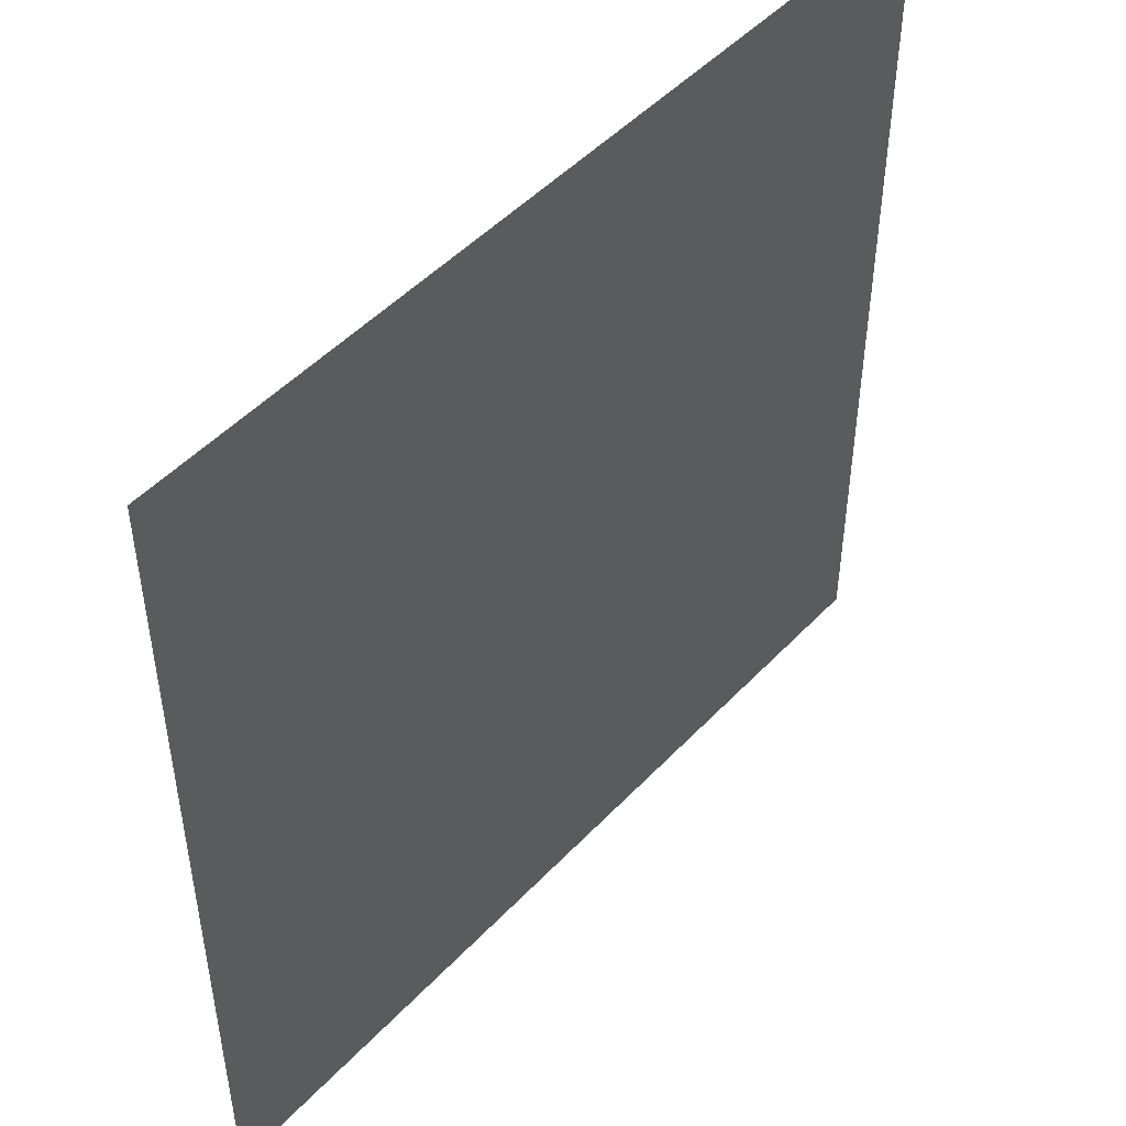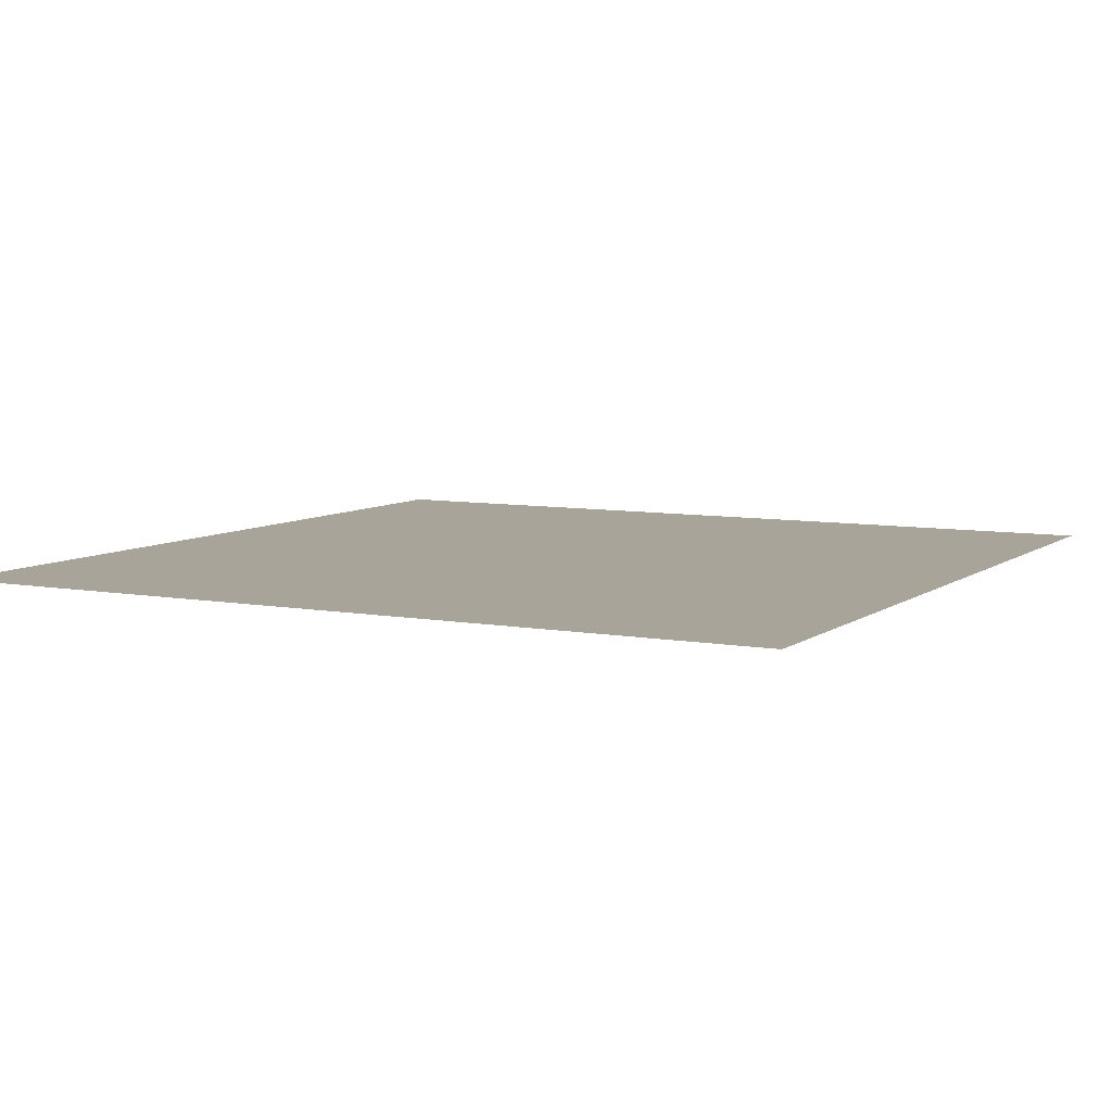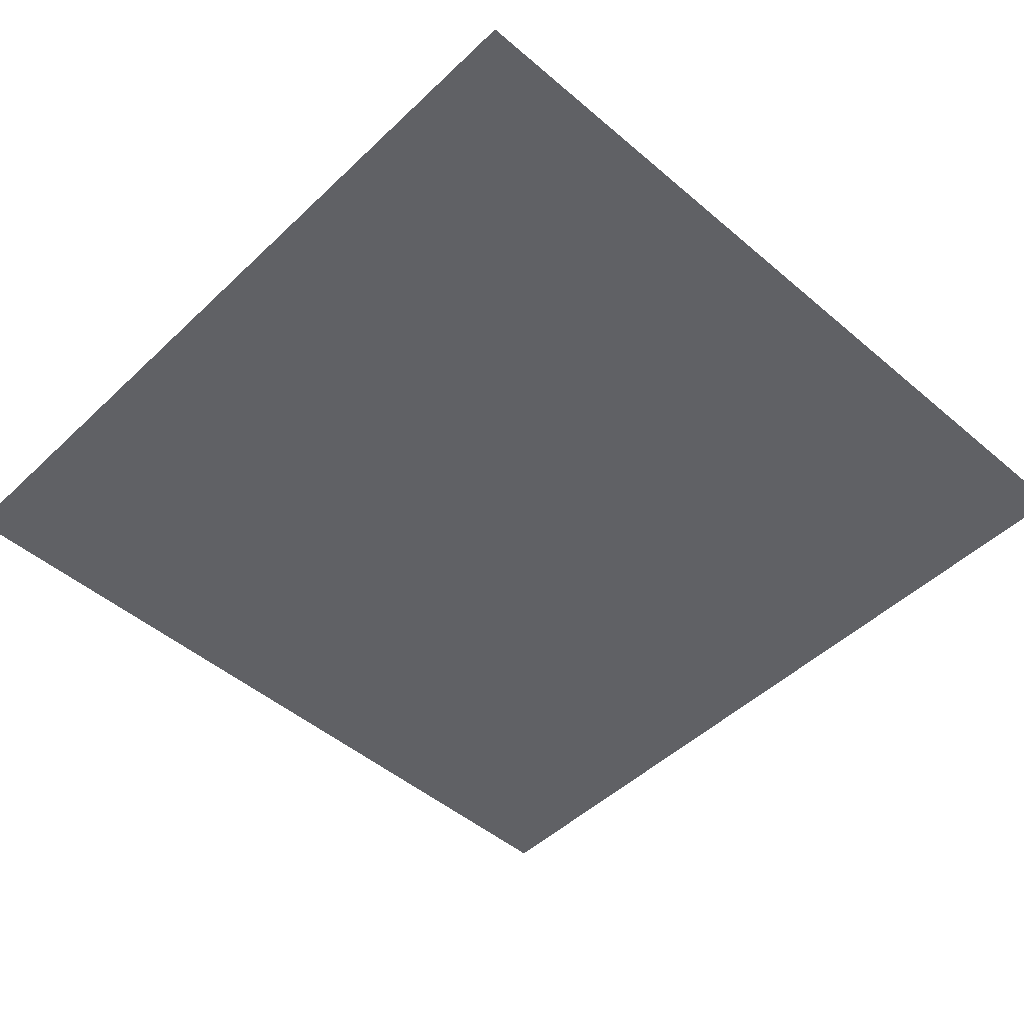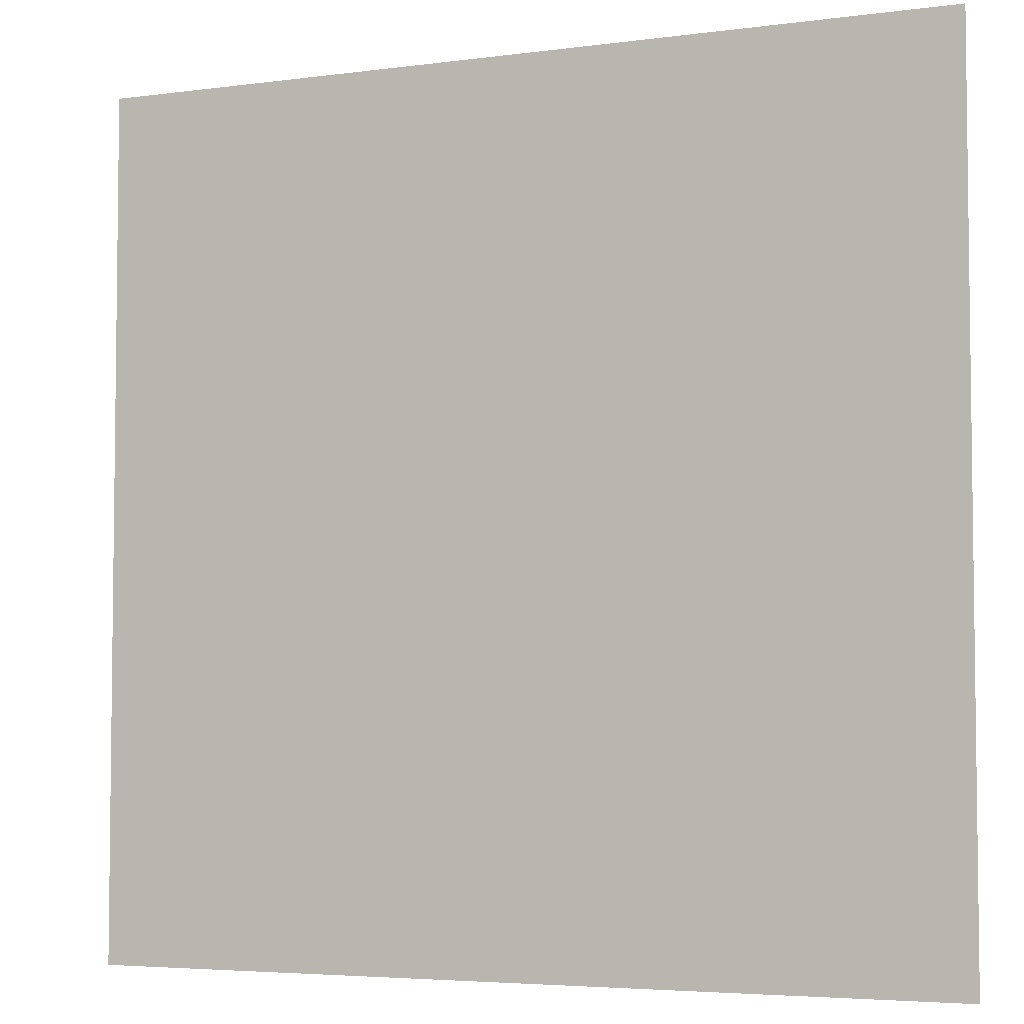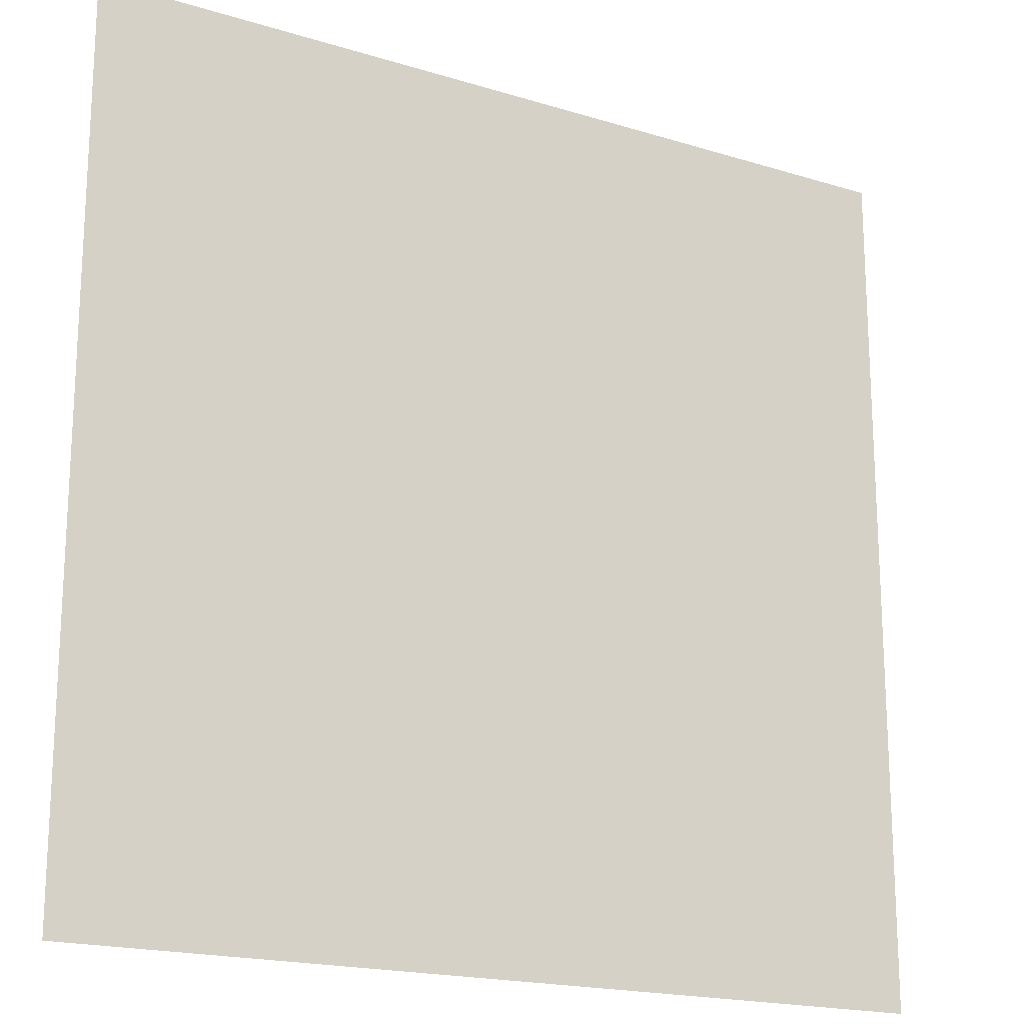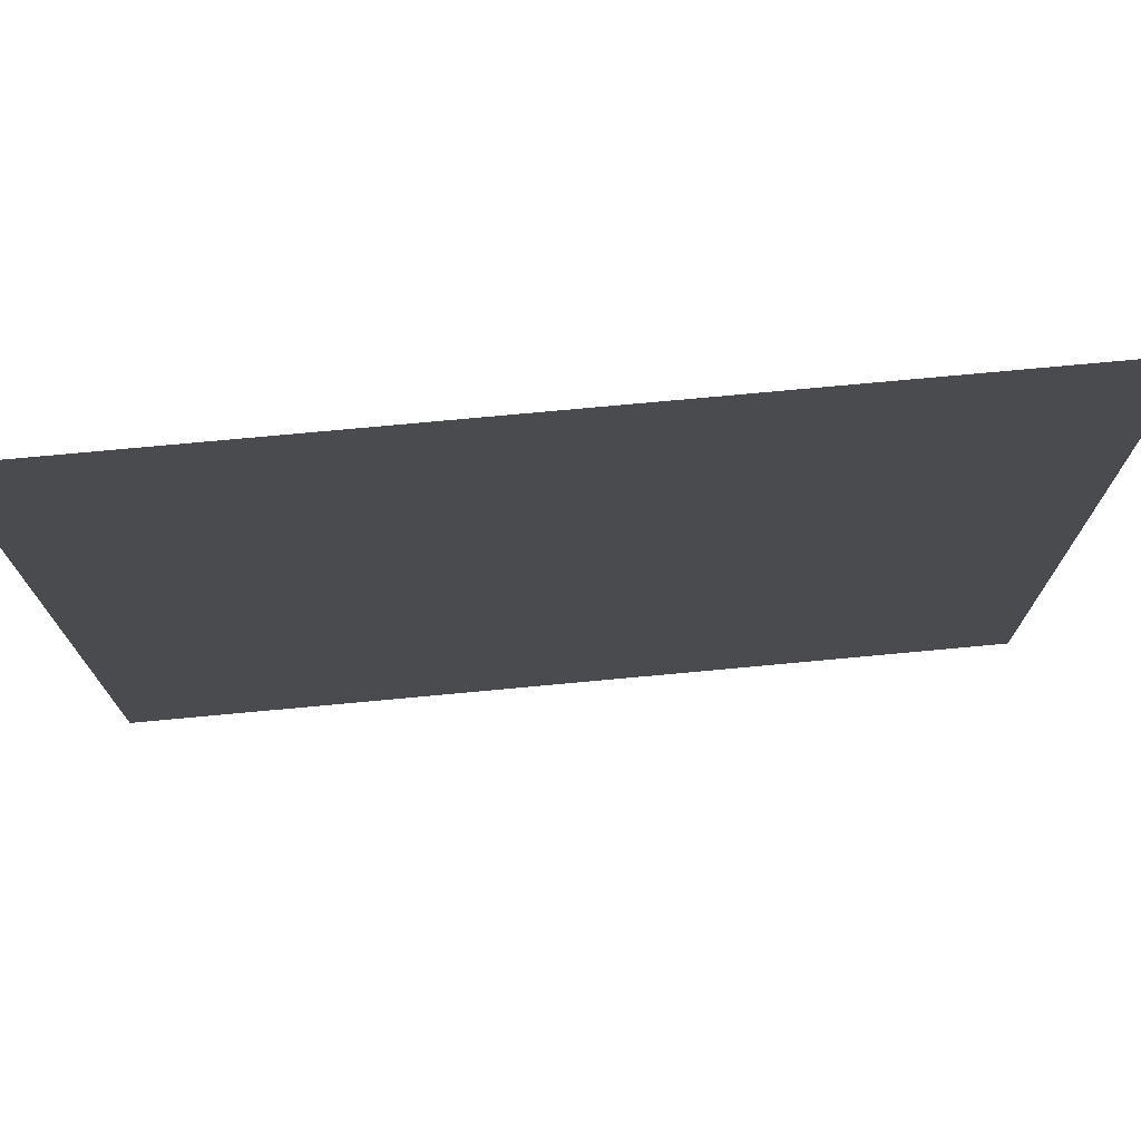
<metadata>
{"format":"obj","ext":"obj","renderer":"f3d","projection":"perspective","resolution":1024,"background":"white","views":[{"elev":49.0,"azim":-49.0,"up":"+Y"},{"elev":7.3,"azim":117.9,"up":"+Z"},{"elev":-48.5,"azim":46.5,"up":"+Z"},{"elev":-4.6,"azim":23.5,"up":"+Y"},{"elev":-18.6,"azim":-30.6,"up":"+Y"},{"elev":75.2,"azim":-5.3,"up":"+Y"}]}
</metadata>
<code>
v 0 0 0
v 0 0.1 0
v 0 0.2 0
v 0 0.3 0
v 0 0.4 0
v 0 0.5 0
v 0 0.6 0
v 0 0.7 0
v 0 0.8 0
v 0 0.9 0
v 0 1 0
v 0.1 0 0
v 0.1 0.1 0
v 0.1 0.2 0
v 0.1 0.3 0
v 0.1 0.4 0
v 0.1 0.5 0
v 0.1 0.6 0
v 0.1 0.7 0
v 0.1 0.8 0
v 0.1 0.9 0
v 0.1 1 0
v 0.2 0 0
v 0.2 0.1 0
v 0.2 0.2 0
v 0.2 0.3 0
v 0.2 0.4 0
v 0.2 0.5 0
v 0.2 0.6 0
v 0.2 0.7 0
v 0.2 0.8 0
v 0.2 0.9 0
v 0.2 1 0
v 0.3 0 0
v 0.3 0.1 0
v 0.3 0.2 0
v 0.3 0.3 0
v 0.3 0.4 0
v 0.3 0.5 0
v 0.3 0.6 0
v 0.3 0.7 0
v 0.3 0.8 0
v 0.3 0.9 0
v 0.3 1 0
v 0.4 0 0
v 0.4 0.1 0
v 0.4 0.2 0
v 0.4 0.3 0
v 0.4 0.4 0
v 0.4 0.5 0
v 0.4 0.6 0
v 0.4 0.7 0
v 0.4 0.8 0
v 0.4 0.9 0
v 0.4 1 0
v 0.5 0 0
v 0.5 0.1 0
v 0.5 0.2 0
v 0.5 0.3 0
v 0.5 0.4 0
v 0.5 0.5 0
v 0.5 0.6 0
v 0.5 0.7 0
v 0.5 0.8 0
v 0.5 0.9 0
v 0.5 1 0
v 0.6 0 0
v 0.6 0.1 0
v 0.6 0.2 0
v 0.6 0.3 0
v 0.6 0.4 0
v 0.6 0.5 0
v 0.6 0.6 0
v 0.6 0.7 0
v 0.6 0.8 0
v 0.6 0.9 0
v 0.6 1 0
v 0.7 0 0
v 0.7 0.1 0
v 0.7 0.2 0
v 0.7 0.3 0
v 0.7 0.4 0
v 0.7 0.5 0
v 0.7 0.6 0
v 0.7 0.7 0
v 0.7 0.8 0
v 0.7 0.9 0
v 0.7 1 0
v 0.8 0 0
v 0.8 0.1 0
v 0.8 0.2 0
v 0.8 0.3 0
v 0.8 0.4 0
v 0.8 0.5 0
v 0.8 0.6 0
v 0.8 0.7 0
v 0.8 0.8 0
v 0.8 0.9 0
v 0.8 1 0
v 0.9 0 0
v 0.9 0.1 0
v 0.9 0.2 0
v 0.9 0.3 0
v 0.9 0.4 0
v 0.9 0.5 0
v 0.9 0.6 0
v 0.9 0.7 0
v 0.9 0.8 0
v 0.9 0.9 0
v 0.9 1 0
v 1 0 0
v 1 0.1 0
v 1 0.2 0
v 1 0.3 0
v 1 0.4 0
v 1 0.5 0
v 1 0.6 0
v 1 0.7 0
v 1 0.8 0
v 1 0.9 0
v 1 1 0
f 2 1 12
f 2 12 13
f 3 2 13
f 3 13 14
f 4 3 14
f 4 14 15
f 5 4 15
f 5 15 16
f 6 5 16
f 6 16 17
f 7 6 17
f 7 17 18
f 8 7 18
f 8 18 19
f 9 8 19
f 9 19 20
f 10 9 20
f 10 20 21
f 11 10 21
f 11 21 22
f 13 12 23
f 13 23 24
f 14 13 24
f 14 24 25
f 15 14 25
f 15 25 26
f 16 15 26
f 16 26 27
f 17 16 27
f 17 27 28
f 18 17 28
f 18 28 29
f 19 18 29
f 19 29 30
f 20 19 30
f 20 30 31
f 21 20 31
f 21 31 32
f 22 21 32
f 22 32 33
f 24 23 34
f 24 34 35
f 25 24 35
f 25 35 36
f 26 25 36
f 26 36 37
f 27 26 37
f 27 37 38
f 28 27 38
f 28 38 39
f 29 28 39
f 29 39 40
f 30 29 40
f 30 40 41
f 31 30 41
f 31 41 42
f 32 31 42
f 32 42 43
f 33 32 43
f 33 43 44
f 35 34 45
f 35 45 46
f 36 35 46
f 36 46 47
f 37 36 47
f 37 47 48
f 38 37 48
f 38 48 49
f 39 38 49
f 39 49 50
f 40 39 50
f 40 50 51
f 41 40 51
f 41 51 52
f 42 41 52
f 42 52 53
f 43 42 53
f 43 53 54
f 44 43 54
f 44 54 55
f 46 45 56
f 46 56 57
f 47 46 57
f 47 57 58
f 48 47 58
f 48 58 59
f 49 48 59
f 49 59 60
f 50 49 60
f 50 60 61
f 51 50 61
f 51 61 62
f 52 51 62
f 52 62 63
f 53 52 63
f 53 63 64
f 54 53 64
f 54 64 65
f 55 54 65
f 55 65 66
f 57 56 67
f 57 67 68
f 58 57 68
f 58 68 69
f 59 58 69
f 59 69 70
f 60 59 70
f 60 70 71
f 61 60 71
f 61 71 72
f 62 61 72
f 62 72 73
f 63 62 73
f 63 73 74
f 64 63 74
f 64 74 75
f 65 64 75
f 65 75 76
f 66 65 76
f 66 76 77
f 68 67 78
f 68 78 79
f 69 68 79
f 69 79 80
f 70 69 80
f 70 80 81
f 71 70 81
f 71 81 82
f 72 71 82
f 72 82 83
f 73 72 83
f 73 83 84
f 74 73 84
f 74 84 85
f 75 74 85
f 75 85 86
f 76 75 86
f 76 86 87
f 77 76 87
f 77 87 88
f 79 78 89
f 79 89 90
f 80 79 90
f 80 90 91
f 81 80 91
f 81 91 92
f 82 81 92
f 82 92 93
f 83 82 93
f 83 93 94
f 84 83 94
f 84 94 95
f 85 84 95
f 85 95 96
f 86 85 96
f 86 96 97
f 87 86 97
f 87 97 98
f 88 87 98
f 88 98 99
f 90 89 100
f 90 100 101
f 91 90 101
f 91 101 102
f 92 91 102
f 92 102 103
f 93 92 103
f 93 103 104
f 94 93 104
f 94 104 105
f 95 94 105
f 95 105 106
f 96 95 106
f 96 106 107
f 97 96 107
f 97 107 108
f 98 97 108
f 98 108 109
f 99 98 109
f 99 109 110
f 101 100 111
f 101 111 112
f 102 101 112
f 102 112 113
f 103 102 113
f 103 113 114
f 104 103 114
f 104 114 115
f 105 104 115
f 105 115 116
f 106 105 116
f 106 116 117
f 107 106 117
f 107 117 118
f 108 107 118
f 108 118 119
f 109 108 119
f 109 119 120
f 110 109 120
f 110 120 121

</code>
